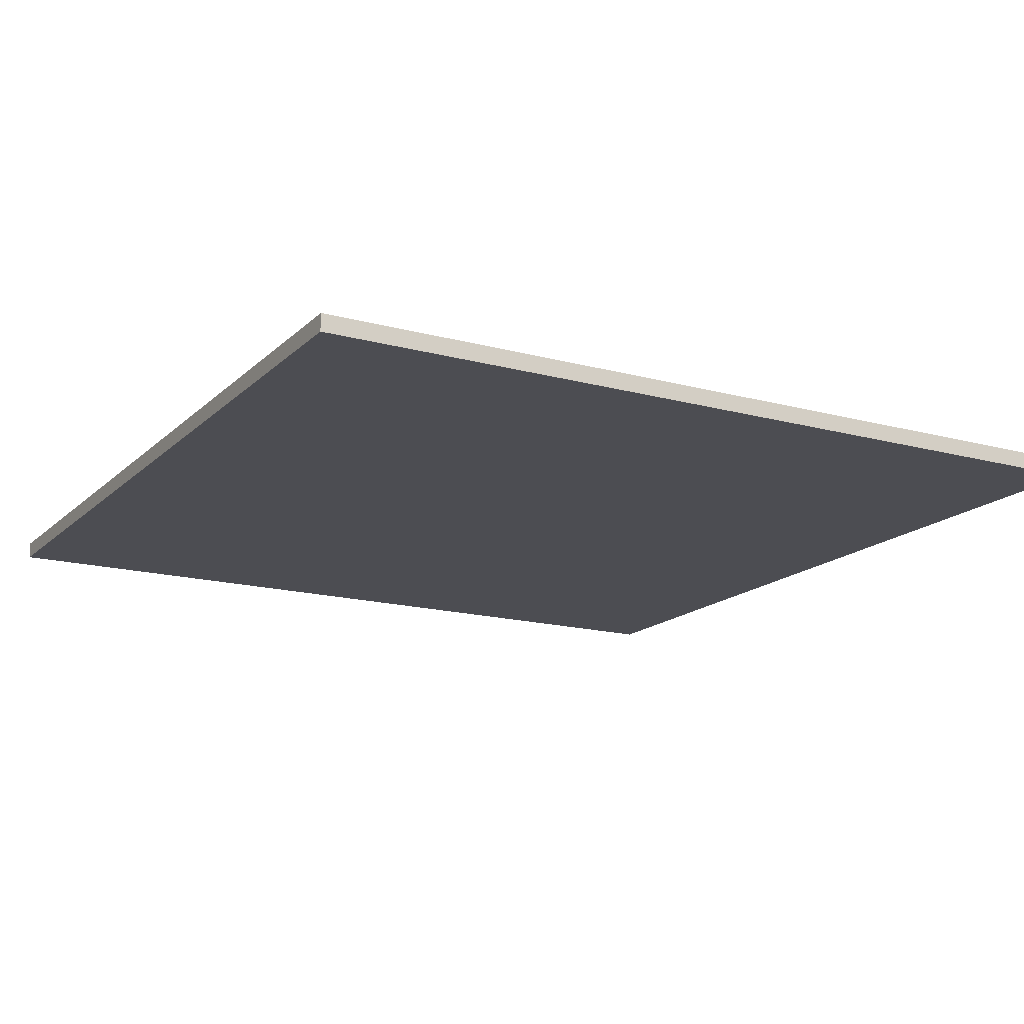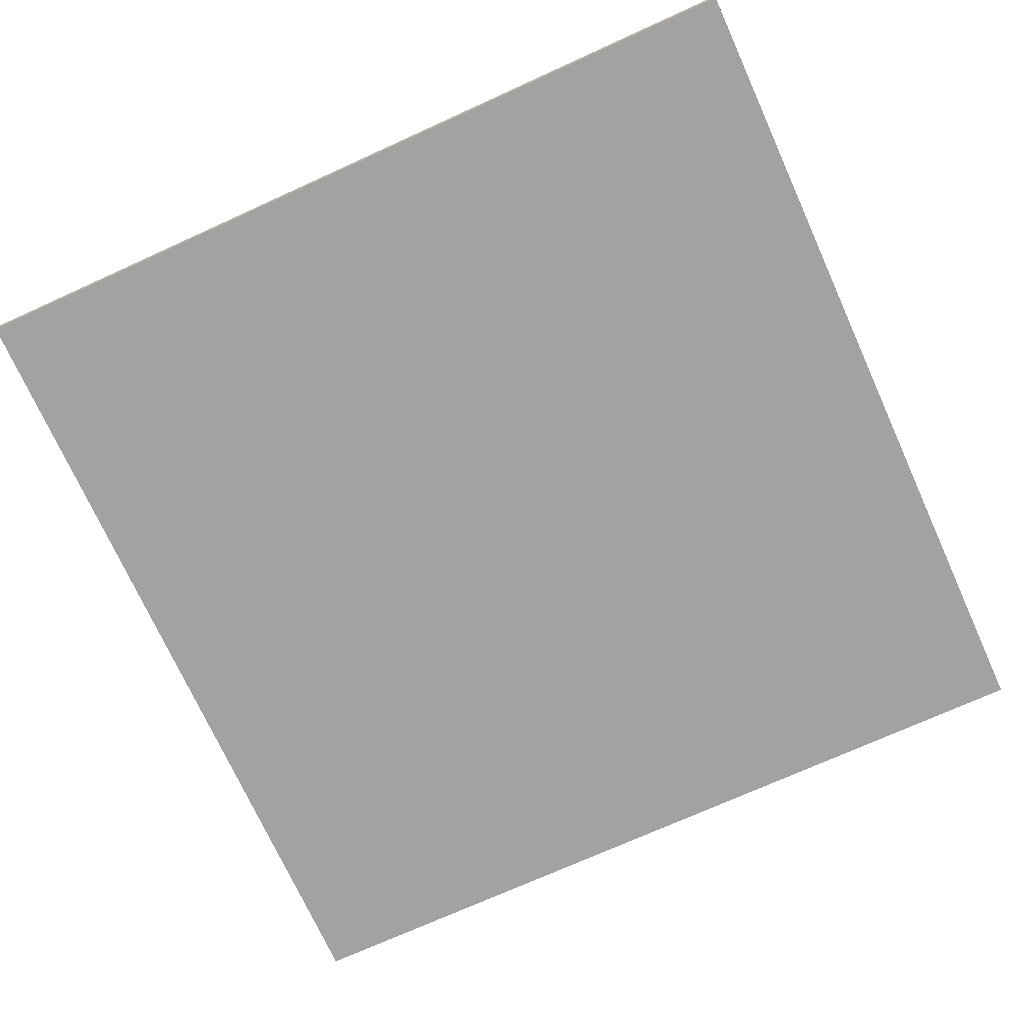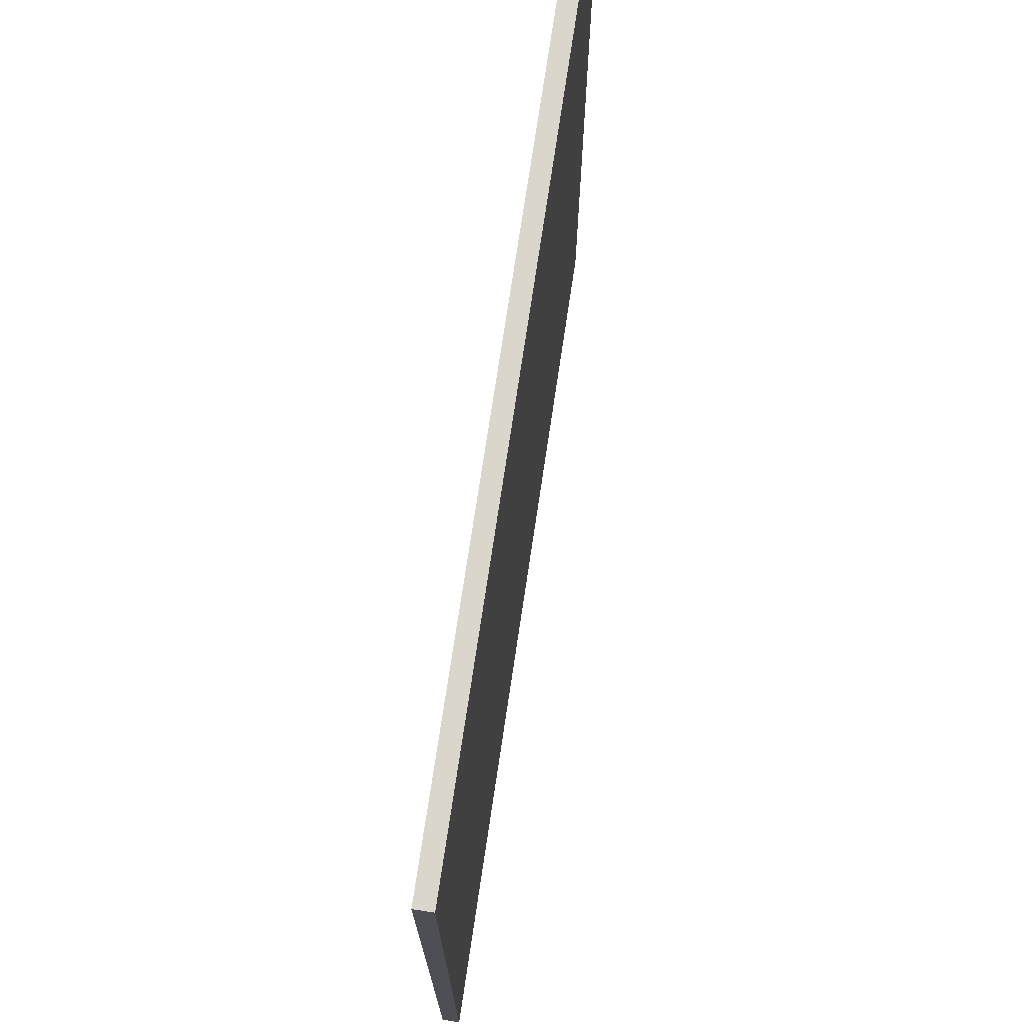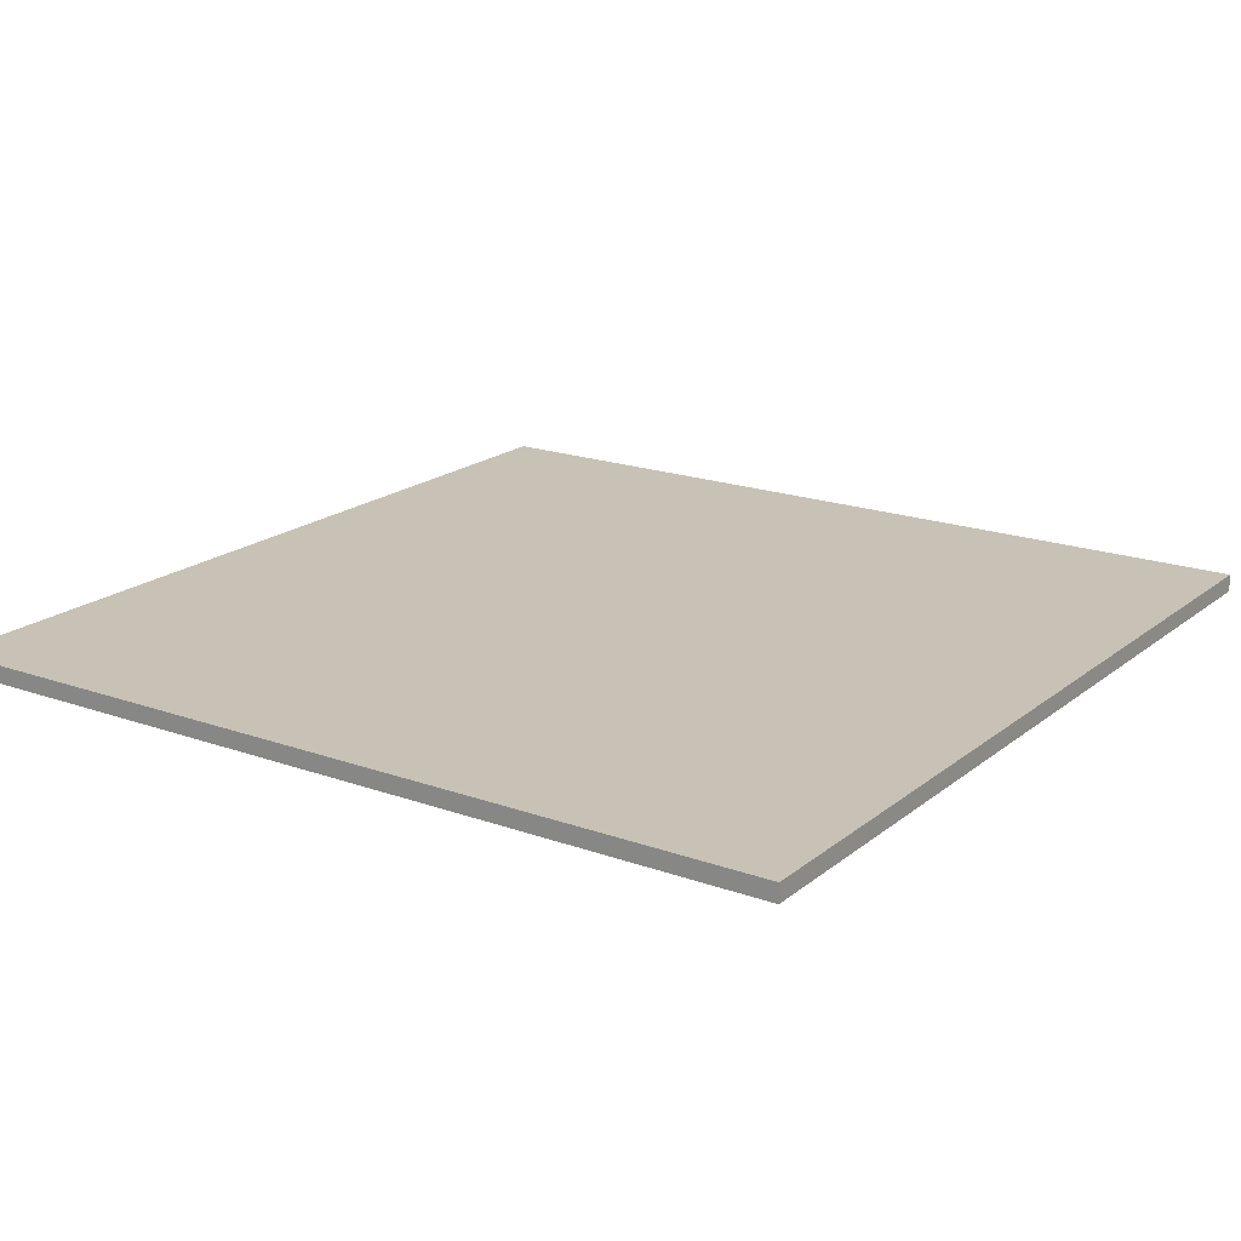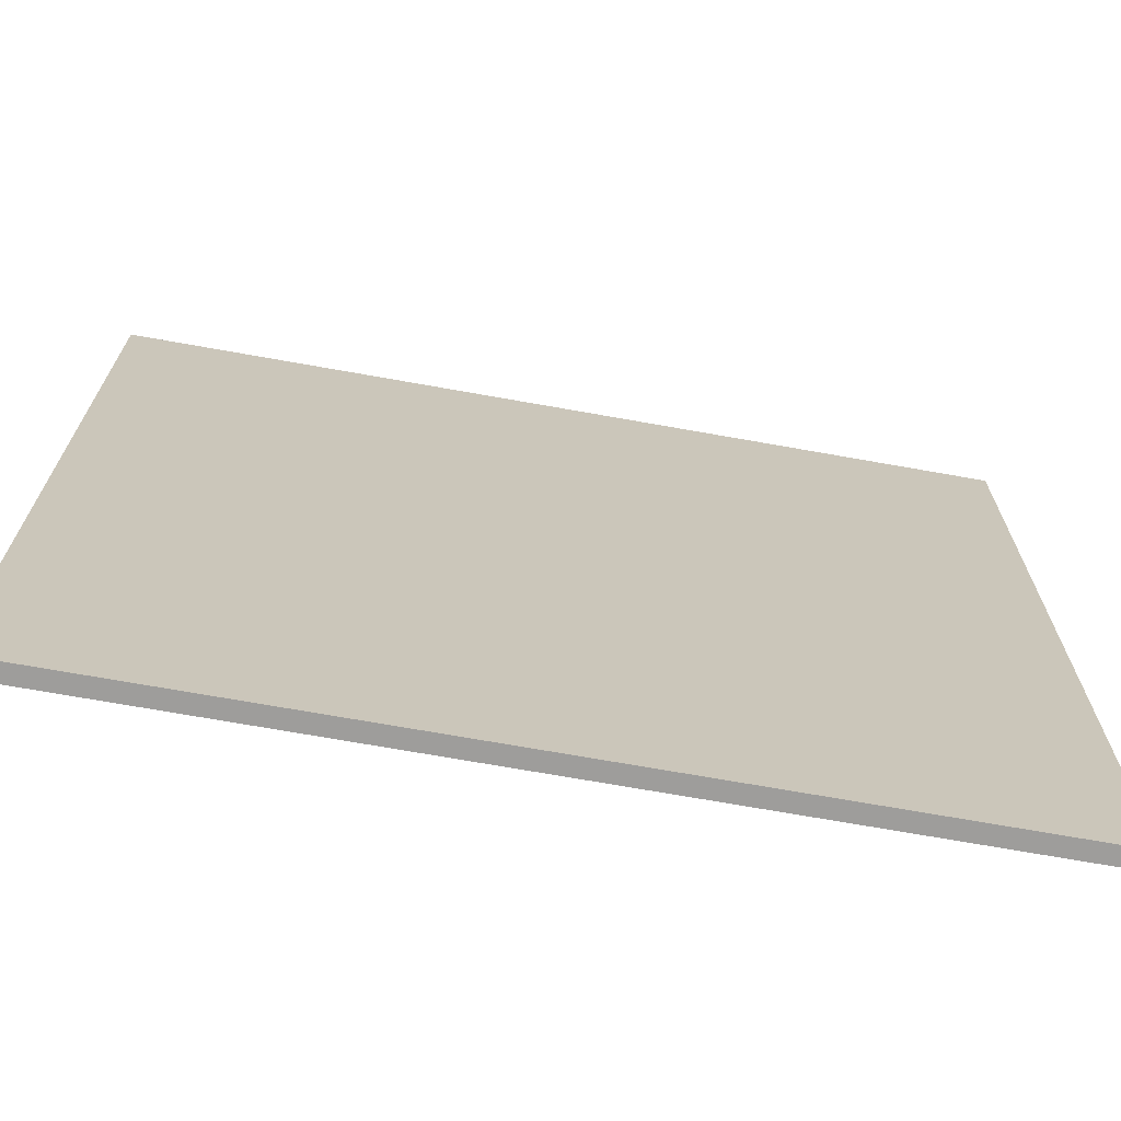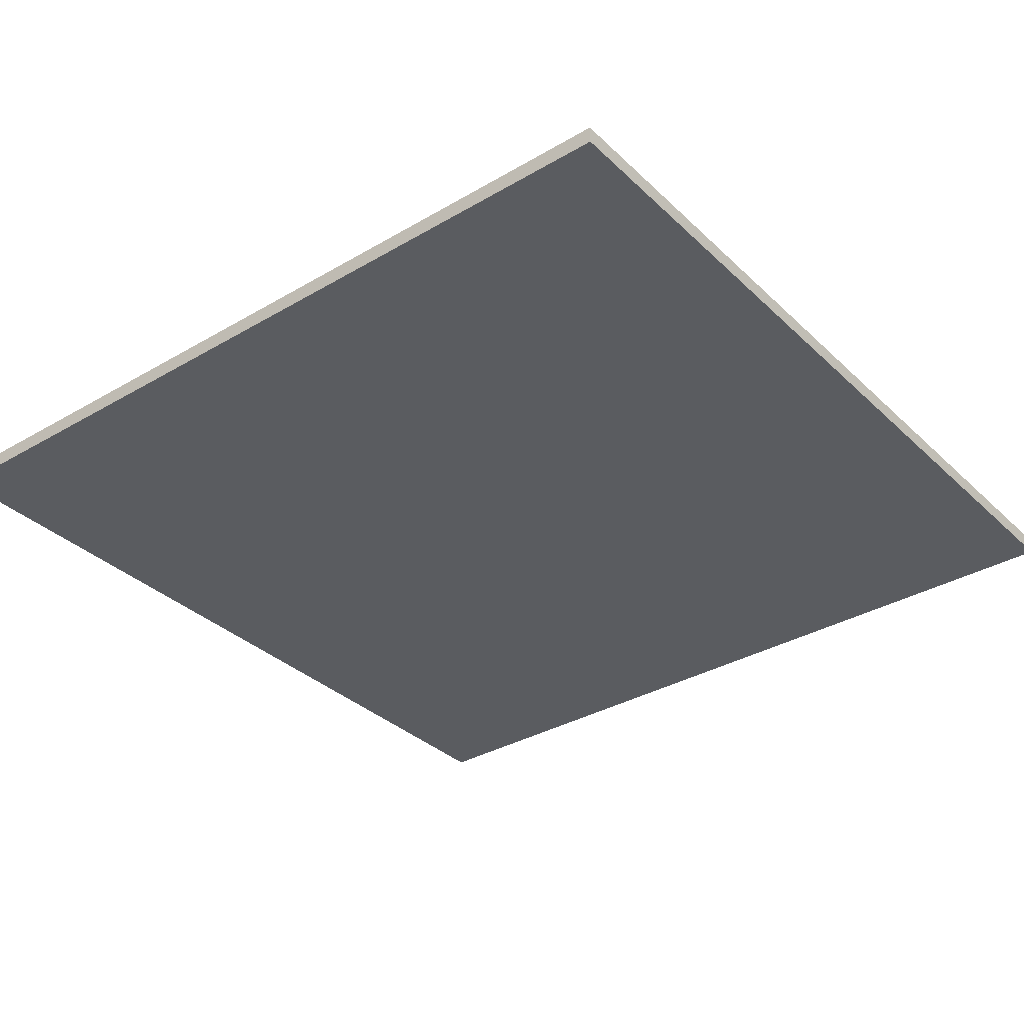
<metadata>
{"format":"obj","ext":"obj","renderer":"f3d","projection":"perspective","resolution":1024,"background":"white","views":[{"elev":-16.3,"azim":150.8,"up":"+Y"},{"elev":-72.7,"azim":-155.6,"up":"+Y"},{"elev":73.5,"azim":98.5,"up":"+Z"},{"elev":19.0,"azim":34.3,"up":"+Y"},{"elev":-70.6,"azim":169.9,"up":"+Z"},{"elev":-34.0,"azim":-51.6,"up":"+Y"}]}
</metadata>
<code>
v -50 -1 50
v -50 1 50
v 50 -1 50
v 50 1 50
v 50 -1 -50
v 50 1 -50
v -50 -1 -50
v -50 1 -50
o main
f 3 4 2 1
f 5 6 4 3
f 7 8 6 5
f 1 2 8 7
f 5 3 1 7
f 4 6 8 2

</code>
